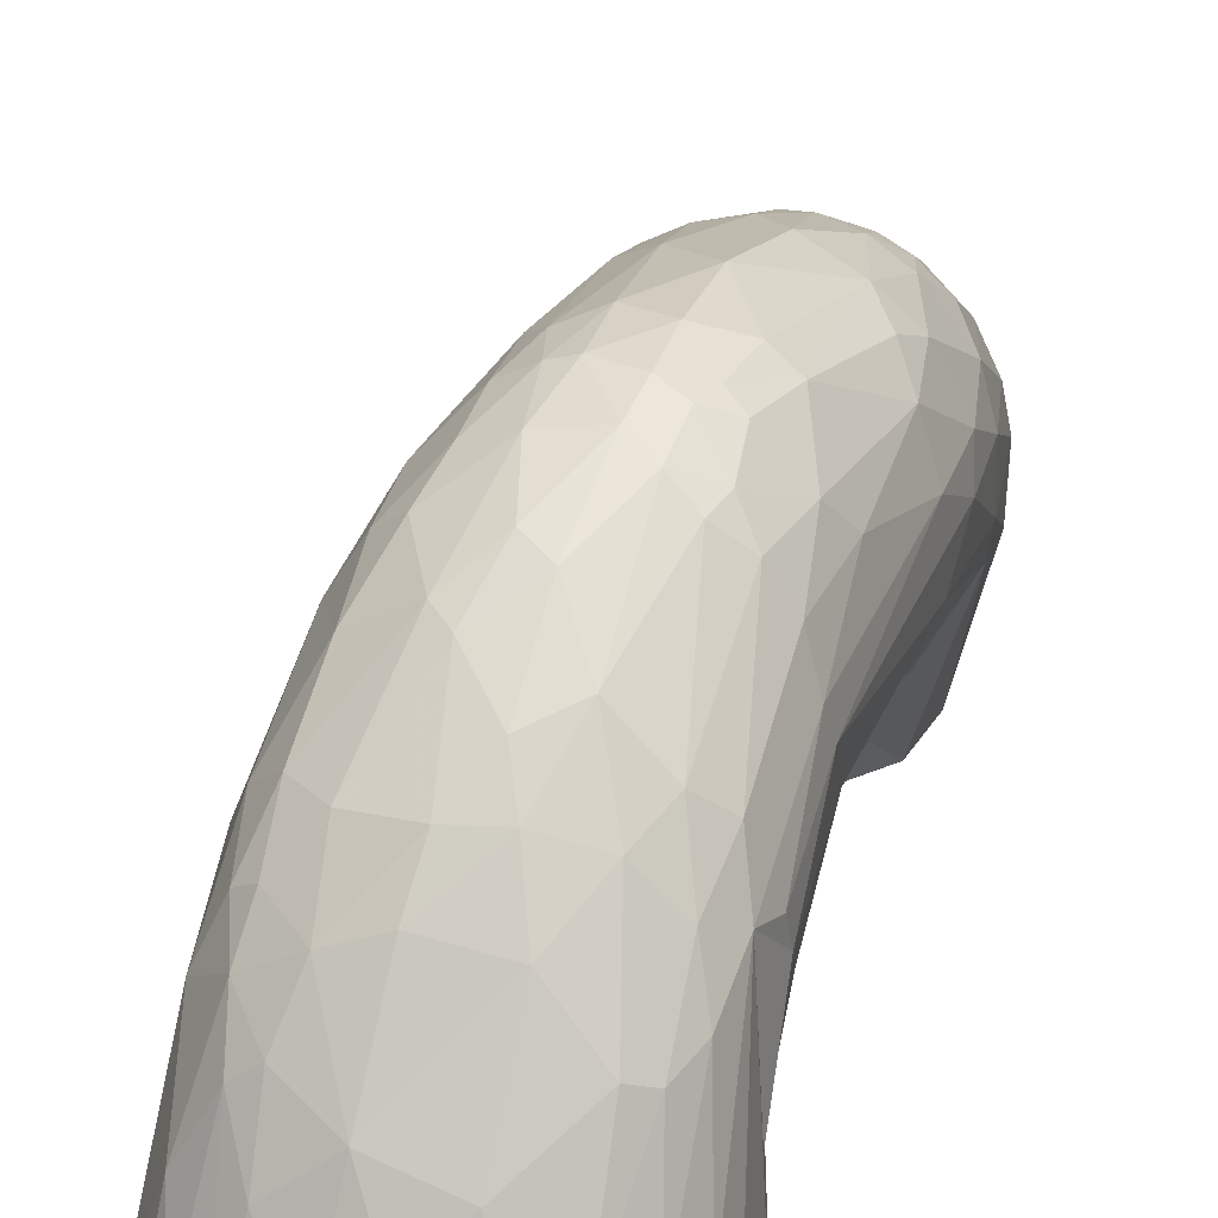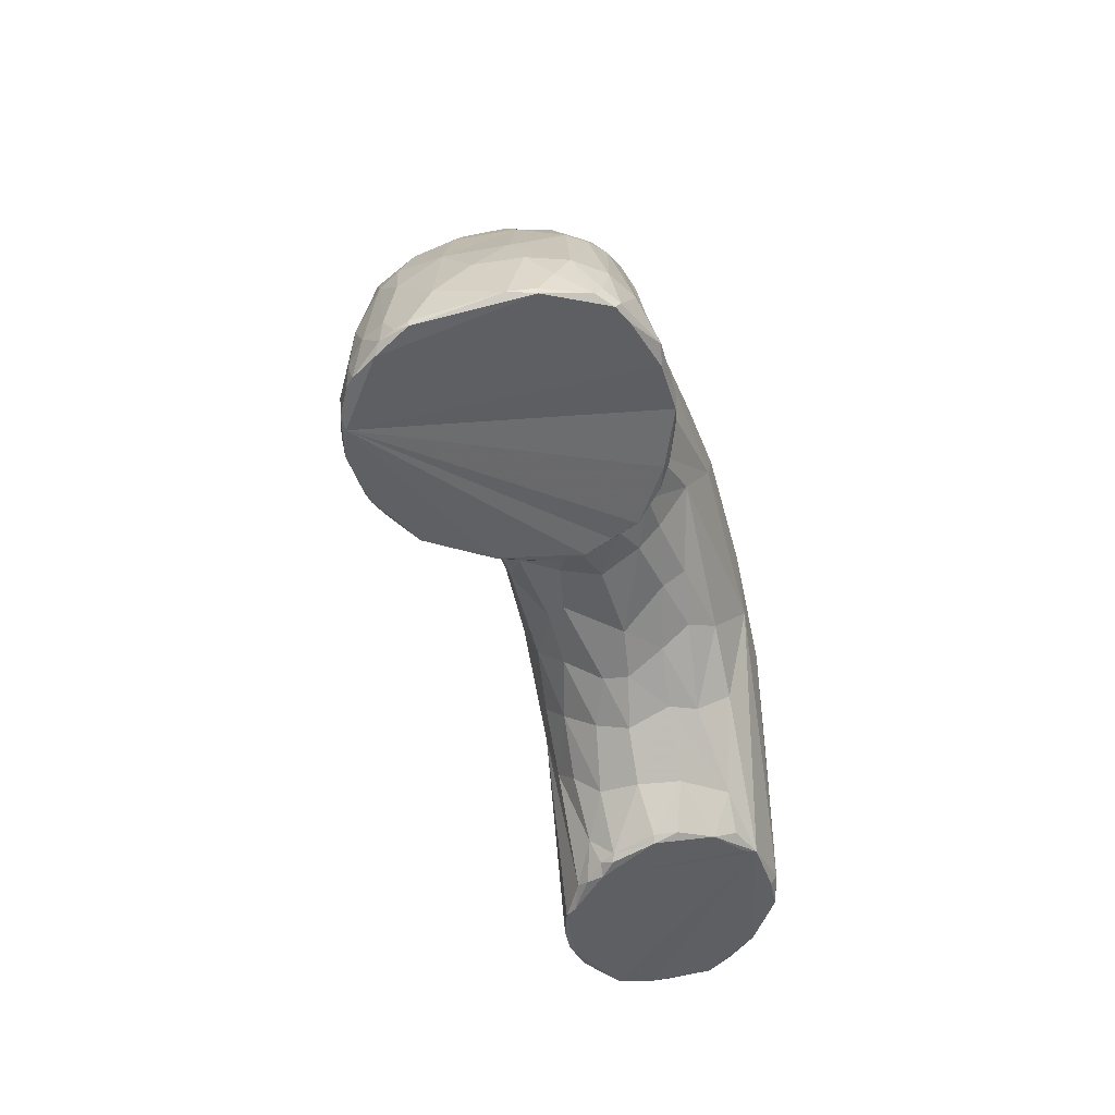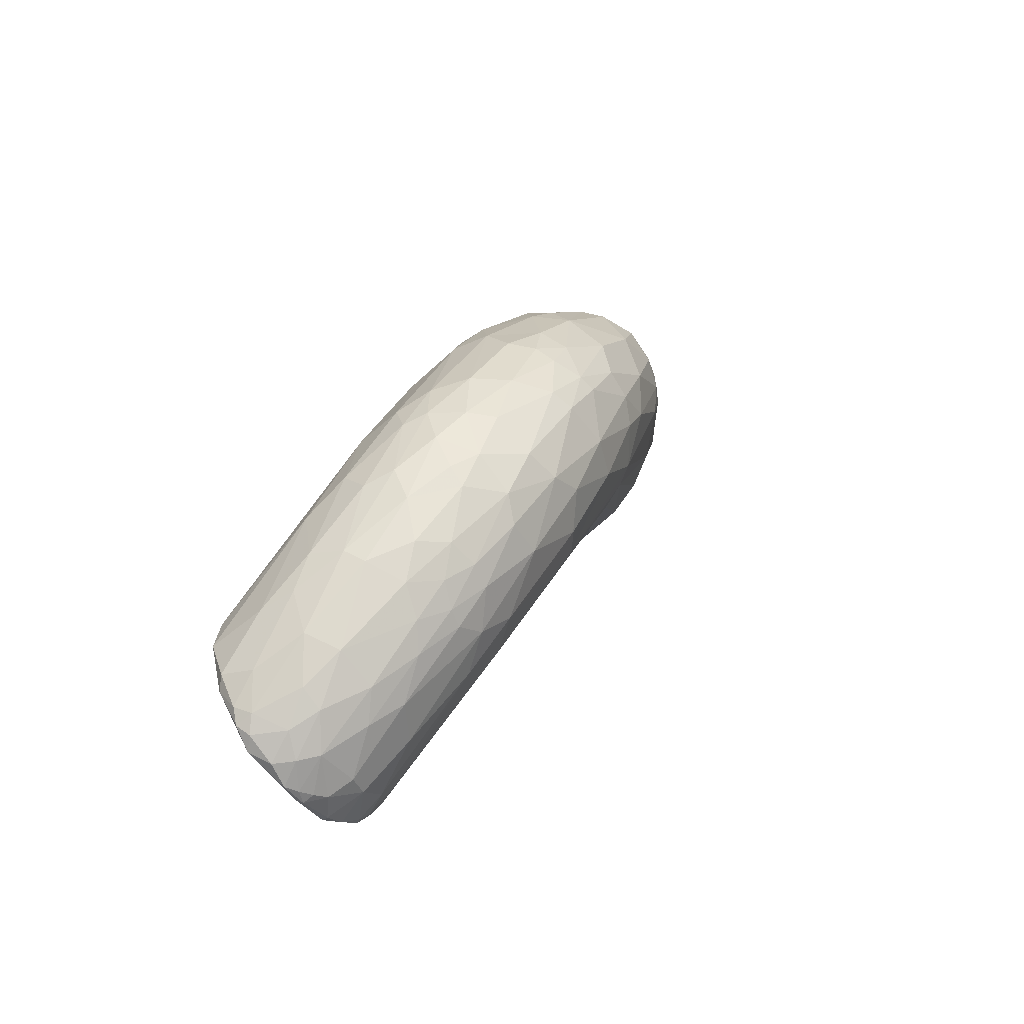
<metadata>
{"format":"obj","ext":"obj","renderer":"f3d","projection":"perspective","resolution":1024,"background":"white","views":[{"elev":22.1,"azim":-0.8,"up":"+Y"},{"elev":41.0,"azim":-10.7,"up":"+Z"},{"elev":-64.6,"azim":129.6,"up":"+Z"}]}
</metadata>
<code>
o Generated_Mesh_From_X3D
v 30.75 1320 71.5
v 31.34 1314 72.44
v 31.53 1318 74.28
v 31.4 1323 81.2
v 31.06 1324 77.84
v 30.38 1326 78.44
v 31.15 1319 81.59
v 30.7 1327 82.4
v 29.66 1323 91.2
v 28.79 1303 60.16
v 27.87 1303 59.51
v 27.81 1306 59.08
v 27.27 1311 60.35
v 29.88 1303 64.15
v 29.99 1308 63.76
v 30.39 1314 66.78
v 29.55 1312 63.85
v 29.09 1317 65.69
v 27.61 1318 64.58
v 29.87 1303 67.5
v 29.14 1302 67.44
v 30.02 1323 72.16
v 28.26 1323 69.22
v 27.21 1327 72.1
v 27.39 1302 72.4
v 29.2 1326 75.02
v 28.43 1329 77.88
v 26.35 1331 77.83
v 26.61 1312 83.59
v 29.19 1330 83
v 26.65 1333 82.96
v 25.72 1315 89.87
v 29.73 1319 87.14
v 27.64 1333 89.77
v 25.76 1335 89.17
v 29.34 1328 93.6
v 28.52 1331 93.12
v 25.55 1336 93.1
v 27.77 1330 98.64
v 25.58 1335 99.25
v 26.44 1323 101.7
v 27.76 1327 99.67
v 25.85 1329 104.7
v 24.76 1333 104.2
v 26.87 1304 57.29
v 25.8 1303 56.3
v 25.79 1305 56.52
v 24.71 1304 55.58
v 23.66 1302 55.36
v 24.62 1309 57.36
v 23.03 1306 55.52
v 24.52 1313 59.25
v 25.85 1322 66.04
v 24.3 1320 63.51
v 23.57 1324 66.77
v 25.6 1327 70.72
v 22.17 1329 71.98
v 26.05 1302 72.89
v 25.39 1303 74.91
v 23.11 1302 75.54
v 26.01 1329 73.74
v 22.53 1331 75.92
v 25.25 1306 77.45
v 23.11 1310 84.24
v 23.26 1335 83.42
v 24.14 1336 87.99
v 21.34 1337 87.87
v 22.82 1314 91.65
v 23.4 1337 91.35
v 22.55 1316 96.88
v 22.99 1337 99.2
v 23.93 1336 102
v 23.2 1319 104.2
v 19.66 1336 110.2
v 21.23 1320 113.1
v 21.88 1331 113
v 20 1333 114.6
v 20.63 1324 118.3
v 19.97 1326 119.4
v 21.97 1304 54.53
v 20.84 1305 54.67
v 19.73 1303 54.31
v 18.61 1304 54.41
v 22.42 1309 56.52
v 19.68 1307 55.24
v 18.45 1311 57.35
v 20.64 1313 58.38
v 21.57 1319 62.11
v 19.38 1317 61.07
v 21.99 1322 64.66
v 19.79 1321 63.88
v 18.53 1323 66.58
v 18.11 1320 63.92
v 20.77 1324 66.63
v 20 1328 70.65
v 19.14 1332 76.35
v 19.69 1303 76.49
v 17.48 1303 76.38
v 17.48 1302 75.81
v 20.65 1306 79.54
v 20.36 1310 85.13
v 21.02 1335 83.31
v 16.85 1312 87.9
v 19.66 1337 87.79
v 20.09 1313 90.34
v 16.61 1313 92.42
v 18.28 1338 92.82
v 20.32 1314 96.58
v 19.78 1339 96.27
v 19.99 1315 102.9
v 17.95 1314 101.5
v 16.6 1339 103.4
v 16 1314 104.2
v 18.67 1315 106.7
v 19.59 1316 110.6
v 17.91 1314 110.5
v 17.96 1338 109.6
v 18.94 1314 115.6
v 17.14 1336 114.4
v 16.07 1337 113.5
v 17.41 1303 120
v 16.64 1303 117.9
v 16.75 1303 117.9
v 16.84 1302 120.1
v 15.93 1303 116.2
v 16.68 1308 116.9
v 19.15 1329 119
v 17.47 1332 118.9
v 16.42 1334 117.6
v 15.21 1334 119.3
v 17.9 1303 123.6
v 17.58 1304 120.8
v 17.7 1309 122.6
v 18.93 1315 121.2
v 18.65 1317 124.1
v 18.26 1320 125.2
v 17.78 1303 126.4
v 17.69 1303 125.4
v 17.5 1310 126
v 16.91 1320 127.5
v 14.68 1321 129.3
v 16.54 1324 126
v 16.38 1303 129.6
v 16.43 1303 131.3
v 15.28 1307 133.1
v 15.25 1317 130.7
v 18.01 1303 55.07
v 17.47 1303 54.61
v 17.47 1304 54.72
v 16.32 1305 55.2
v 14.6 1302 55.95
v 14.61 1303 55.78
v 15.84 1307 56.23
v 13.98 1306 57.11
v 17.22 1314 59.46
v 13.95 1311 60.21
v 13.55 1317 65.23
v 15.77 1321 65.7
v 13.93 1322 69.01
v 16.58 1327 71.61
v 13.75 1303 74.51
v 13.59 1302 73.92
v 16.74 1307 79.27
v 13.46 1308 77.67
v 16.22 1332 78.45
v 13.46 1329 77.65
v 16.53 1310 83.32
v 13.76 1312 82.66
v 16.48 1335 84.19
v 13.07 1333 85.08
v 14.64 1313 87.25
v 15.48 1338 92.65
v 13.29 1337 91.61
v 11.95 1337 95.81
v 14.58 1314 99.08
v 14.01 1339 99.35
v 11.52 1313 103.9
v 11.89 1339 107.7
v 14.06 1311 109
v 14.57 1339 110
v 14.84 1302 114.9
v 13.27 1303 113.4
v 12.69 1302 113.7
v 14.36 1304 114
v 13.2 1307 112.2
v 14.87 1337 115.1
v 13.25 1338 113.9
v 11.98 1337 116.6
v 13.58 1336 118.1
v 10.95 1329 125.5
v 14.25 1326 126.8
v 11.89 1324 129
v 13.38 1316 132.6
v 11.67 1317 133.2
v 13.87 1303 134
v 13.23 1303 135.5
v 12.67 1303 135.6
v 11.18 1303 136.7
v 13.25 1308 135.2
v 12.07 1304 136.2
v 10.38 1308 136.4
v 12.9 1303 57.06
v 12.21 1302 58.69
v 11.42 1303 58.69
v 11.07 1303 59.08
v 10.76 1304 59.79
v 10.39 1302 61.4
v 11.79 1306 59.36
v 10.73 1307 61.57
v 9.867 1304 62.01
v 9.634 1303 61.94
v 9.709 1302 63.61
v 9.274 1303 63.62
v 9.181 1303 64.15
v 9.143 1303 65.29
v 10.47 1303 70.55
v 10.03 1302 68.11
v 9.292 1303 66.96
v 11.4 1319 70.44
v 12.63 1302 72.18
v 12.56 1303 73.45
v 11.97 1305 73.94
v 11.2 1302 71.55
v 10.45 1313 75.25
v 10.14 1317 75.39
v 11.5 1311 76.9
v 10.06 1317 79.87
v 11.43 1327 79.17
v 11.28 1314 81.51
v 9.201 1324 84
v 11.51 1316 87.19
v 9.677 1319 85.53
v 9.028 1328 87.3
v 10.42 1317 91.68
v 7.717 1322 92.83
v 7.793 1326 90.71
v 10.02 1334 91.66
v 9.215 1332 91
v 11.49 1316 93.93
v 7.918 1319 97.77
v 11.07 1316 98.94
v 7.316 1317 101.6
v 10.85 1312 106
v 8.173 1315 103.3
v 9.093 1338 107.5
v 8.127 1337 104.5
v 10.62 1308 110.4
v 7.071 1308 110.3
v 10.54 1338 112.1
v 8.887 1338 111.4
v 6.711 1336 110.1
v 10.51 1302 112.5
v 8.862 1303 111.9
v 7.731 1302 112
v 7.742 1303 111.8
v 8.096 1336 115.8
v 7.866 1334 120.2
v 9.458 1333 121.9
v 7.972 1325 128.9
v 7.524 1328 126.7
v 8.393 1321 131.5
v 6.954 1302 137.6
v 6.95 1303 137.7
v 8.655 1305 137.2
v 6.999 1309 136.7
v 6.508 1313 135.4
v 6.241 1322 97.67
v 6.174 1326 95.67
v 6.735 1329 94.68
v 6.367 1315 106
v 4.404 1333 105.4
v 3.327 1333 110.4
v 4.918 1303 112.2
v 3.182 1302 113.2
v 2.072 1303 113
v 5.389 1335 113.9
v 1.949 1332 114.7
v 3.567 1333 116.6
v 5.458 1331 123.3
v 4.425 1332 121.6
v 4.624 1325 128.5
v 3.4 1322 130.5
v 4.705 1303 137.7
v 3.102 1309 136.2
v 1.541 1314 133.8
v 0.902 1317 109.1
v 0.3611 1322 107.6
v 0.08652 1325 108.8
v 0.934 1329 109.5
v 0.2973 1313 112.3
v -0.09591 1328 114
v -2.552 1303 115.6
v -2.559 1302 115.7
v 0.7104 1329 119.7
v -1.178 1325 123.9
v -2.753 1324 121.5
v -3.152 1319 128.6
v -3.237 1321 125.9
v 0.787 1325 126.8
v -2.034 1322 127.1
v -2.36 1312 133.3
v -1.697 1317 131.4
v -3.346 1315 130.7
v 0.05973 1321 130
v -2.557 1302 135.9
v -2.507 1303 136
v -3.587 1303 135.3
v -0.2601 1306 136.1
v -3.766 1302 117.3
v -4.868 1303 117.9
v -4.014 1316 117.8
v -3.68 1321 119.1
v -5.591 1302 120.1
v -6.151 1302 120
v -6.596 1303 120.6
v -7.024 1304 121.7
v -7.842 1303 124.5
v -7.651 1302 127.3
v -7.937 1304 125.6
v -7.708 1306 127.9
v -5.083 1317 125.7
v -6.885 1303 131.8
v -7.308 1303 130.7
v -7.933 1303 128.4
v -5.684 1306 132.5
v -6.928 1305 130.8
v -5.796 1311 129.9
v -4.666 1303 134.5
v -5.177 1302 133.6
v -4.093 1306 134.3
v 27.87 1303 59.51
v 27.87 1303 59.51
v 29.88 1303 64.15
v 29.88 1303 64.15
v 29.88 1303 64.15
v 29.14 1302 67.44
v 25.8 1303 56.3
v 25.8 1303 56.3
v 23.66 1302 55.36
v 23.66 1302 55.36
v 23.66 1302 55.36
v 19.73 1303 54.31
v 19.73 1303 54.31
v 16.64 1303 117.9
v 17.69 1303 125.4
v 16.38 1303 129.6
v 16.43 1303 131.3
v 18.01 1303 55.07
v 17.47 1303 54.61
v 14.6 1302 55.95
v 14.6 1302 55.95
v 14.6 1302 55.95
v 13.59 1302 73.92
v 14.84 1302 114.9
v 14.84 1302 114.9
v 12.69 1302 113.7
v 13.87 1303 134
v 12.67 1303 135.6
v 12.9 1303 57.06
v 12.21 1302 58.69
v 11.07 1303 59.08
v 10.39 1302 61.4
v 9.634 1303 61.94
v 9.181 1303 64.15
v 10.03 1302 68.11
v 9.292 1303 66.96
v 11.2 1302 71.55
v 10.51 1302 112.5
v 7.731 1302 112
v 6.954 1302 137.6
v 6.954 1302 137.6
v 6.954 1302 137.6
v 3.182 1302 113.2
v 4.705 1303 137.7
v -2.559 1302 115.7
v -2.559 1302 115.7
v -2.557 1302 135.9
v -2.557 1302 135.9
v -3.766 1302 117.3
v -6.151 1302 120
v -7.842 1303 124.5
v -6.885 1303 131.8
v -6.885 1303 131.8
v -7.933 1303 128.4
v -5.177 1302 133.6
f 1 3 16
f 2 7 20
f 3 7 2
f 16 3 2
f 5 4 3
f 3 4 7
f 1 5 3
f 1 22 5
f 22 6 5
f 33 20 7
f 5 8 4
f 6 8 5
f 7 9 33
f 7 4 9
f 4 8 36
f 4 36 9
f 8 37 36
f 37 8 30
f 9 36 42
f 45 47 12
f 10 15 14
f 10 12 15
f 10 11 45
f 45 12 10
f 12 17 15
f 13 17 12
f 13 18 17
f 18 13 19
f 14 2 20
f 333 11 10
f 331 334 21
f 336 335 20
f 331 21 25
f 15 16 2
f 17 16 15
f 14 15 2
f 18 16 17
f 23 18 19
f 19 53 23
f 25 336 20
f 33 25 20
f 18 22 1
f 18 1 16
f 23 22 18
f 53 56 23
f 56 24 23
f 24 56 61
f 25 33 29
f 25 29 63
f 59 25 63
f 22 26 6
f 23 26 22
f 61 27 26
f 27 6 26
f 24 26 23
f 24 61 26
f 6 27 30
f 30 8 6
f 30 27 31
f 31 27 28
f 27 61 28
f 28 65 31
f 29 33 32
f 30 34 37
f 34 30 31
f 31 35 34
f 35 31 66
f 33 9 41
f 36 37 39
f 38 37 34
f 35 38 34
f 9 42 41
f 39 42 36
f 42 39 43
f 38 40 37
f 38 71 40
f 40 39 37
f 40 71 72
f 41 42 78
f 42 43 78
f 40 72 44
f 44 39 40
f 39 44 43
f 43 79 78
f 11 46 45
f 45 337 47
f 48 47 337
f 49 48 337
f 51 47 48
f 339 338 332
f 340 331 25
f 49 80 48
f 48 80 51
f 80 81 51
f 13 12 47
f 47 51 50
f 84 50 51
f 84 52 50
f 50 13 47
f 52 13 50
f 19 13 52
f 88 54 52
f 52 54 19
f 54 53 19
f 53 55 56
f 53 54 55
f 90 54 88
f 54 90 55
f 55 90 94
f 56 57 61
f 57 56 55
f 55 94 57
f 58 25 60
f 60 25 59
f 60 59 63
f 60 99 58
f 99 60 97
f 61 62 28
f 62 61 57
f 100 97 60
f 100 60 63
f 65 28 62
f 65 62 102
f 64 63 29
f 101 100 63
f 64 101 63
f 66 31 65
f 66 65 67
f 102 62 96
f 29 32 64
f 64 105 101
f 64 68 105
f 69 35 66
f 66 67 69
f 102 67 65
f 68 32 70
f 64 32 68
f 69 38 35
f 32 73 70
f 70 108 68
f 68 108 105
f 71 38 69
f 69 109 71
f 73 110 70
f 108 70 110
f 41 73 33
f 73 32 33
f 74 72 71
f 112 71 109
f 41 115 73
f 44 76 43
f 72 74 44
f 74 71 117
f 116 115 118
f 75 41 78
f 41 75 115
f 115 75 118
f 76 79 43
f 75 134 118
f 75 78 135
f 75 135 134
f 44 77 76
f 76 77 127
f 77 128 127
f 133 118 134
f 79 136 78
f 127 79 76
f 341 147 82
f 342 80 49
f 343 81 80
f 348 340 25
f 343 83 81
f 81 83 85
f 82 147 148
f 349 83 343
f 83 149 85
f 51 81 84
f 81 85 84
f 87 52 84
f 84 85 87
f 87 85 86
f 52 87 88
f 89 88 87
f 86 89 87
f 91 94 90
f 92 94 91
f 91 88 89
f 91 90 88
f 89 93 91
f 91 93 92
f 93 158 92
f 94 92 95
f 220 25 58
f 158 160 92
f 57 94 95
f 96 57 95
f 160 95 92
f 96 95 160
f 99 220 58
f 96 62 57
f 96 160 165
f 98 99 97
f 98 97 100
f 163 98 100
f 161 98 163
f 161 99 98
f 163 100 101
f 165 169 96
f 167 163 101
f 103 167 101
f 102 169 104
f 102 96 169
f 103 101 105
f 105 106 103
f 103 171 167
f 104 169 172
f 104 67 102
f 172 107 104
f 104 107 67
f 107 109 67
f 106 105 108
f 110 111 108
f 106 108 111
f 67 109 69
f 107 176 109
f 176 112 109
f 110 114 111
f 110 73 114
f 175 106 111
f 176 178 112
f 113 111 114
f 112 117 71
f 116 179 114
f 114 179 113
f 115 114 73
f 114 115 116
f 120 74 117
f 180 117 112
f 180 120 117
f 187 120 180
f 126 125 184
f 125 181 184
f 118 126 116
f 185 116 126
f 116 185 179
f 126 184 185
f 44 74 77
f 129 77 119
f 119 77 74
f 119 74 120
f 186 119 120
f 119 186 129
f 120 187 186
f 189 129 186
f 131 121 132
f 124 354 122
f 121 124 122
f 126 132 121
f 121 344 123
f 126 121 123
f 125 126 123
f 125 123 344
f 125 344 181
f 124 318 354
f 132 126 133
f 118 133 126
f 128 77 129
f 129 130 128
f 130 129 189
f 138 131 137
f 132 133 131
f 138 121 131
f 124 121 138
f 318 124 345
f 133 139 131
f 137 131 139
f 135 139 133
f 134 135 133
f 136 135 78
f 136 140 135
f 140 136 79
f 127 142 79
f 127 128 142
f 142 128 191
f 138 137 143
f 346 318 345
f 137 139 140
f 139 135 140
f 140 142 141
f 79 142 140
f 142 191 141
f 144 143 137
f 137 140 347
f 143 144 195
f 357 262 346
f 140 145 347
f 140 146 145
f 199 146 193
f 146 140 141
f 146 141 193
f 197 195 144
f 145 146 199
f 149 83 349
f 349 150 149
f 150 153 85
f 150 85 149
f 154 153 150
f 151 348 25
f 147 350 148
f 351 152 349
f 349 152 150
f 152 154 150
f 202 152 351
f 154 152 202
f 359 352 203
f 360 151 25
f 85 153 86
f 154 156 153
f 360 25 207
f 155 153 156
f 156 158 155
f 154 208 156
f 156 208 157
f 155 89 86
f 155 93 89
f 153 155 86
f 155 158 93
f 157 158 156
f 158 157 159
f 219 159 157
f 219 228 159
f 158 159 160
f 161 162 99
f 220 99 353
f 221 162 161
f 222 221 161
f 228 166 159
f 160 159 166
f 222 161 164
f 164 161 163
f 164 163 167
f 168 164 167
f 168 229 164
f 229 226 164
f 226 229 224
f 160 166 165
f 229 168 231
f 165 170 169
f 166 170 165
f 166 228 170
f 171 103 106
f 171 168 167
f 231 168 171
f 169 173 172
f 170 173 169
f 170 237 173
f 239 171 106
f 174 172 173
f 174 173 237
f 241 106 175
f 239 106 241
f 107 172 176
f 172 174 176
f 113 175 111
f 175 113 177
f 241 175 177
f 176 174 245
f 177 113 179
f 243 177 179
f 178 176 245
f 178 180 112
f 180 249 187
f 178 249 180
f 181 182 184
f 355 183 182
f 356 354 318
f 182 183 252
f 252 247 182
f 368 356 318
f 247 179 185
f 184 182 185
f 182 247 185
f 186 188 189
f 188 186 187
f 188 187 249
f 130 189 190
f 190 189 258
f 188 257 258
f 188 258 189
f 128 130 191
f 190 191 130
f 318 346 262
f 141 191 192
f 191 190 192
f 192 190 259
f 192 261 194
f 261 192 259
f 190 260 259
f 199 193 201
f 193 194 201
f 201 194 266
f 266 194 261
f 192 194 141
f 193 141 194
f 196 347 145
f 197 144 196
f 357 358 262
f 197 196 198
f 198 196 200
f 197 198 370
f 200 196 199
f 196 145 199
f 200 199 201
f 198 200 201
f 198 201 264
f 265 201 266
f 202 204 154
f 204 208 154
f 359 203 205
f 204 202 361
f 205 203 362
f 361 206 204
f 204 206 208
f 211 206 361
f 363 205 362
f 211 210 206
f 210 209 206
f 209 208 206
f 157 208 209
f 157 209 219
f 210 219 209
f 363 362 212
f 212 207 25
f 213 210 211
f 214 363 212
f 211 364 213
f 213 364 215
f 215 364 218
f 210 213 219
f 219 213 215
f 212 25 217
f 217 25 220
f 218 216 225
f 366 212 217
f 216 218 365
f 366 214 212
f 218 225 215
f 219 215 225
f 221 223 220
f 221 220 162
f 367 216 365
f 223 217 220
f 367 221 222
f 367 222 216
f 224 222 226
f 216 222 224
f 216 224 225
f 224 227 225
f 164 226 222
f 227 224 229
f 219 230 233
f 225 227 230
f 225 230 219
f 228 219 233
f 229 231 232
f 229 232 227
f 232 230 227
f 238 228 233
f 234 232 231
f 232 234 235
f 230 236 233
f 170 228 237
f 234 231 171
f 239 234 171
f 235 234 240
f 232 235 230
f 230 235 236
f 233 236 269
f 237 228 238
f 271 237 238
f 239 241 234
f 241 240 234
f 235 240 267
f 241 244 242
f 241 242 240
f 242 267 240
f 246 245 174
f 246 174 237
f 243 247 270
f 243 270 244
f 177 244 241
f 177 243 244
f 270 242 244
f 243 179 247
f 247 248 270
f 270 248 290
f 273 290 248
f 178 250 249
f 245 250 178
f 251 250 245
f 251 245 246
f 247 252 253
f 254 253 252
f 255 247 253
f 254 255 253
f 255 273 247
f 254 273 255
f 188 256 257
f 250 256 249
f 249 256 188
f 276 256 250
f 276 250 251
f 256 280 257
f 190 258 260
f 279 260 258
f 257 279 258
f 280 279 257
f 259 282 261
f 282 259 281
f 279 281 260
f 281 259 260
f 285 261 282
f 371 198 263
f 371 263 283
f 201 265 264
f 198 264 263
f 263 264 265
f 263 265 283
f 284 265 266
f 285 266 261
f 236 235 268
f 235 267 268
f 236 268 269
f 238 233 269
f 267 287 268
f 237 271 246
f 242 286 267
f 270 286 242
f 267 286 287
f 238 289 271
f 289 272 271
f 251 246 272
f 272 246 271
f 290 286 270
f 368 318 274
f 274 369 368
f 273 254 373
f 373 275 273
f 247 273 248
f 275 290 273
f 276 278 256
f 272 276 251
f 272 277 276
f 278 276 277
f 277 294 278
f 278 280 256
f 278 294 280
f 279 299 281
f 299 279 280
f 280 295 299
f 282 281 304
f 299 304 281
f 285 282 304
f 283 265 284
f 284 308 283
f 284 266 285
f 268 287 269
f 238 269 288
f 269 287 288
f 288 289 238
f 290 275 292
f 287 286 290
f 287 290 311
f 287 311 288
f 288 312 289
f 288 311 312
f 277 272 291
f 272 289 291
f 277 291 294
f 289 312 291
f 293 275 373
f 275 293 292
f 293 310 292
f 375 274 309
f 309 274 318
f 291 312 296
f 296 294 291
f 298 295 296
f 300 295 298
f 298 296 321
f 312 321 296
f 295 280 294
f 294 296 295
f 300 298 297
f 298 321 297
f 299 300 304
f 300 299 295
f 285 301 308
f 285 302 301
f 303 301 302
f 304 302 285
f 297 304 300
f 297 302 304
f 297 303 302
f 305 372 374
f 377 306 307
f 306 377 283
f 285 308 284
f 283 308 306
f 308 330 306
f 330 307 306
f 308 301 330
f 301 303 330
f 310 376 379
f 310 379 314
f 380 309 313
f 310 311 292
f 290 292 311
f 309 318 313
f 380 313 318
f 310 314 315
f 311 310 315
f 315 314 317
f 380 318 381
f 316 311 315
f 317 316 315
f 316 312 311
f 316 317 312
f 324 381 318
f 384 319 317
f 319 384 320
f 320 312 319
f 317 319 312
f 321 320 327
f 312 320 321
f 327 297 321
f 318 262 329
f 329 322 318
f 322 324 318
f 384 382 323
f 323 382 326
f 326 382 325
f 384 323 320
f 320 323 326
f 325 330 303
f 327 325 303
f 320 326 327
f 327 326 325
f 327 303 297
f 378 329 262
f 377 328 385
f 307 328 377
f 328 325 382
f 328 383 385
f 330 328 307
f 328 330 325

</code>
